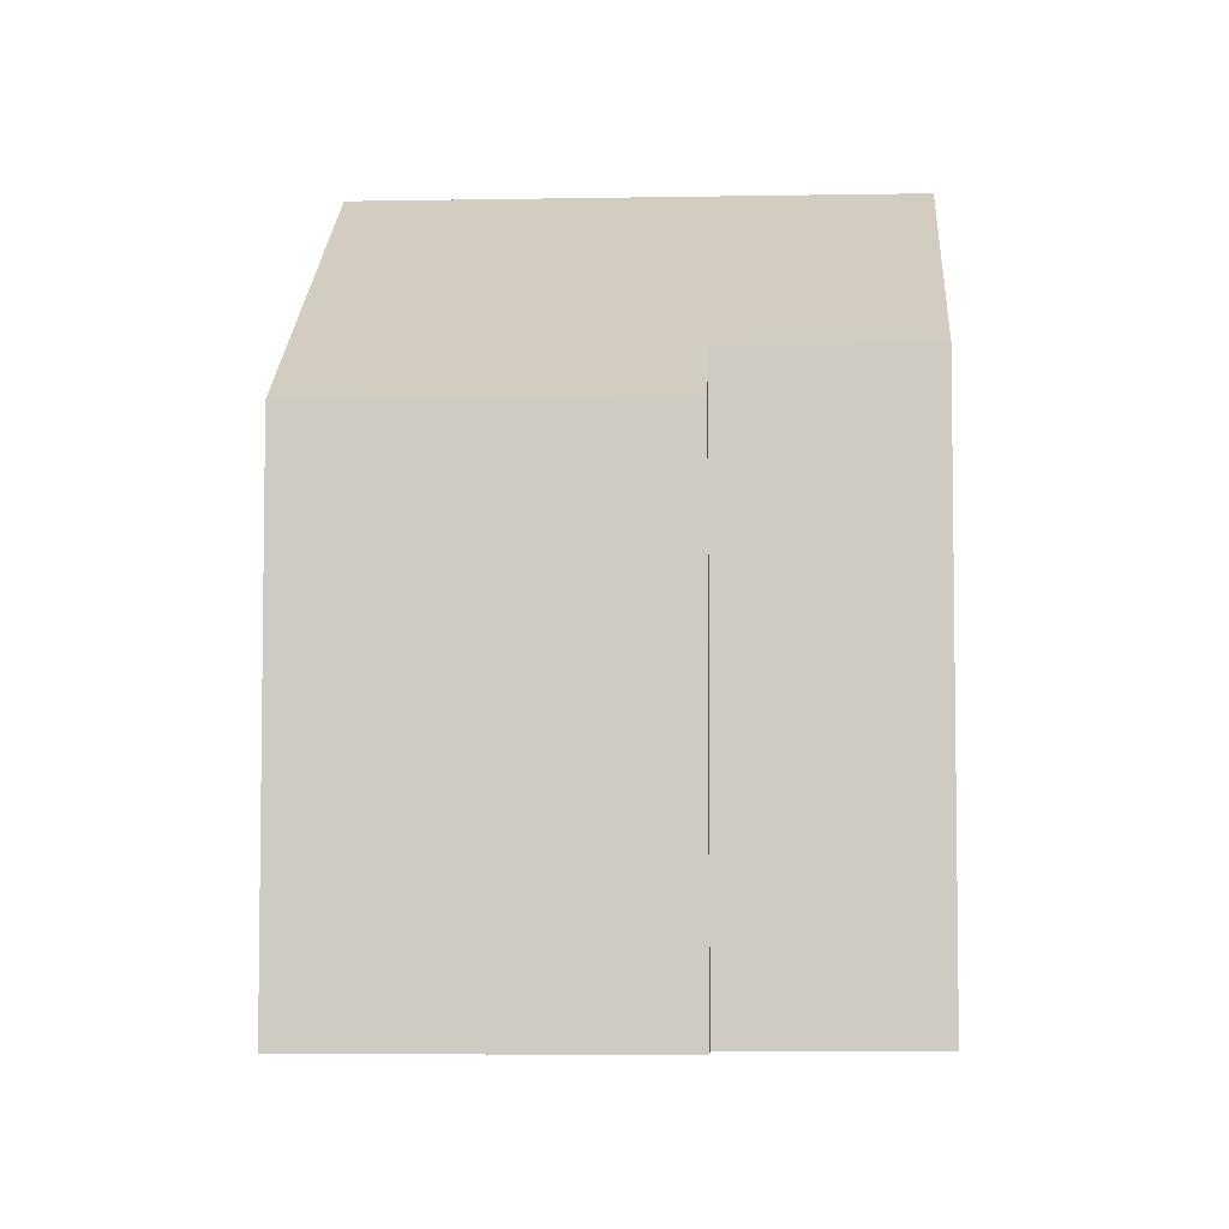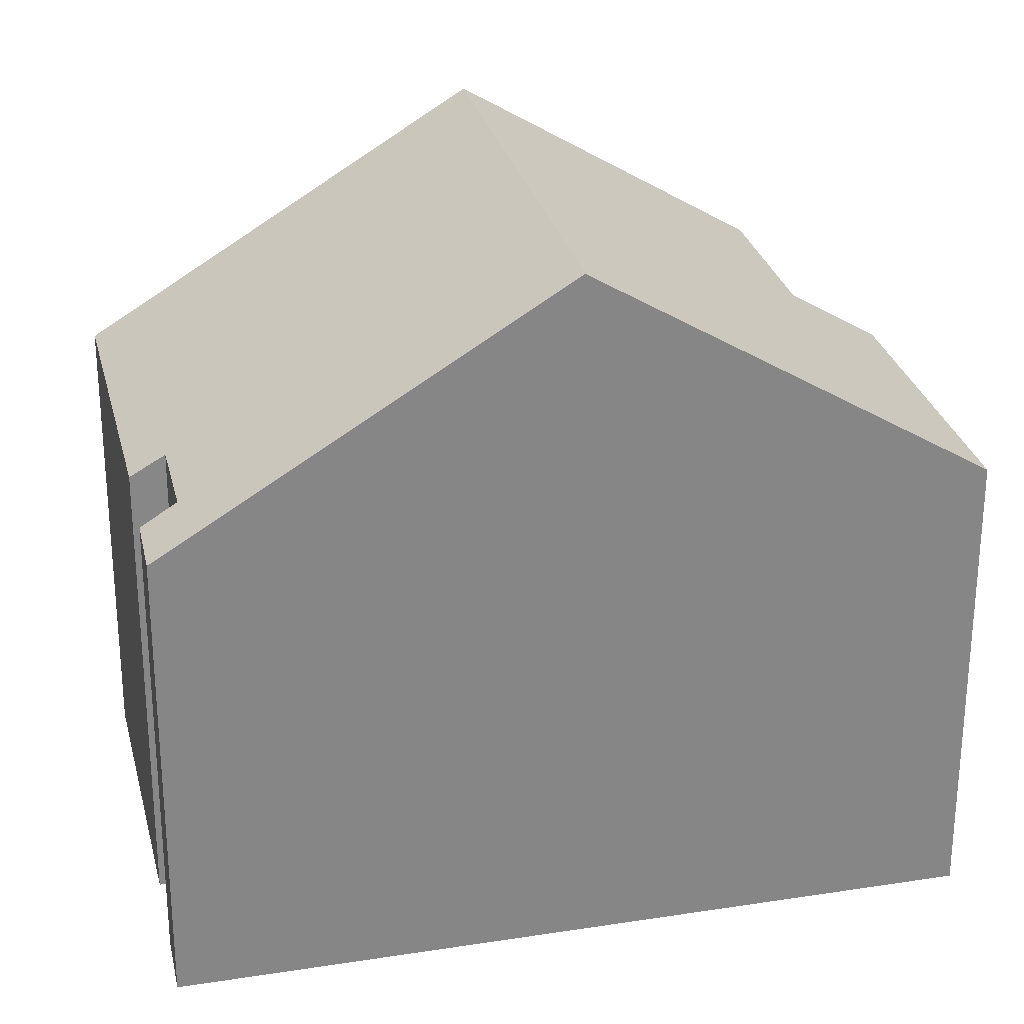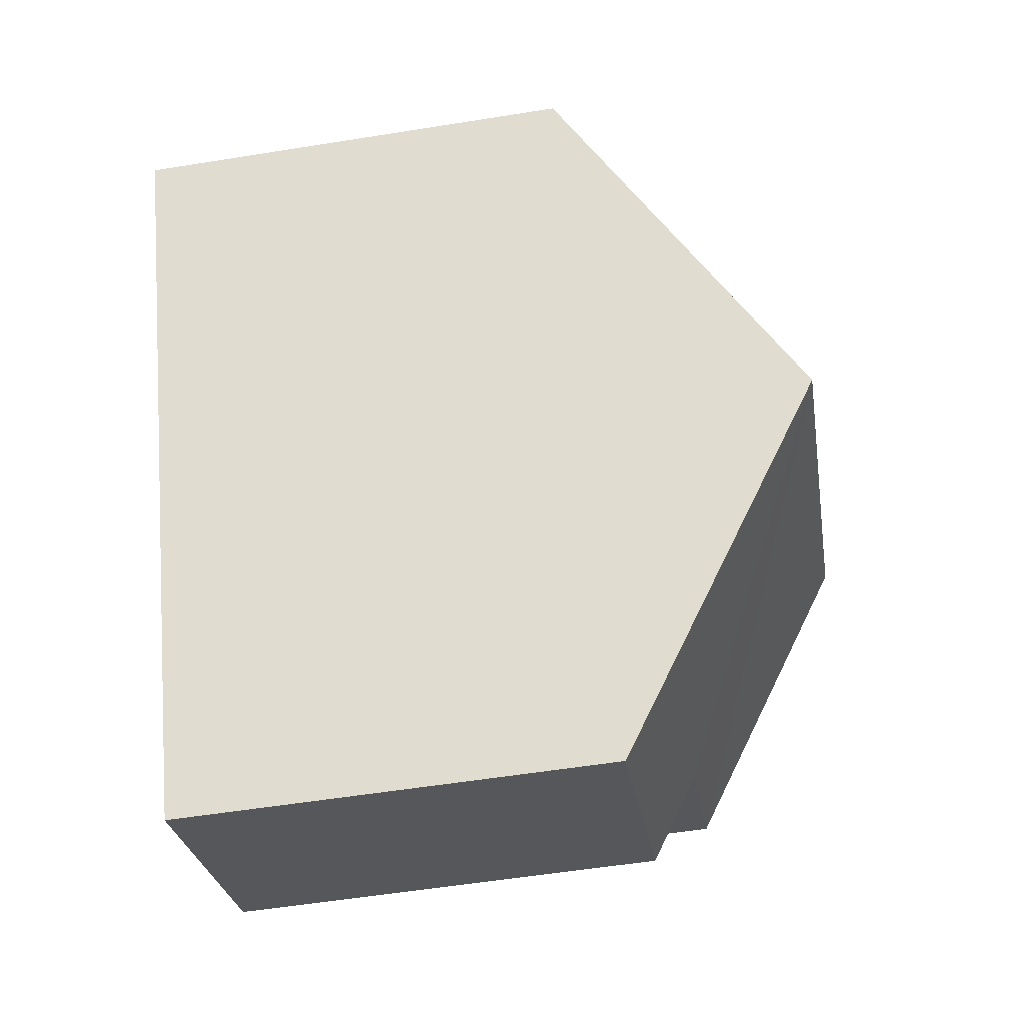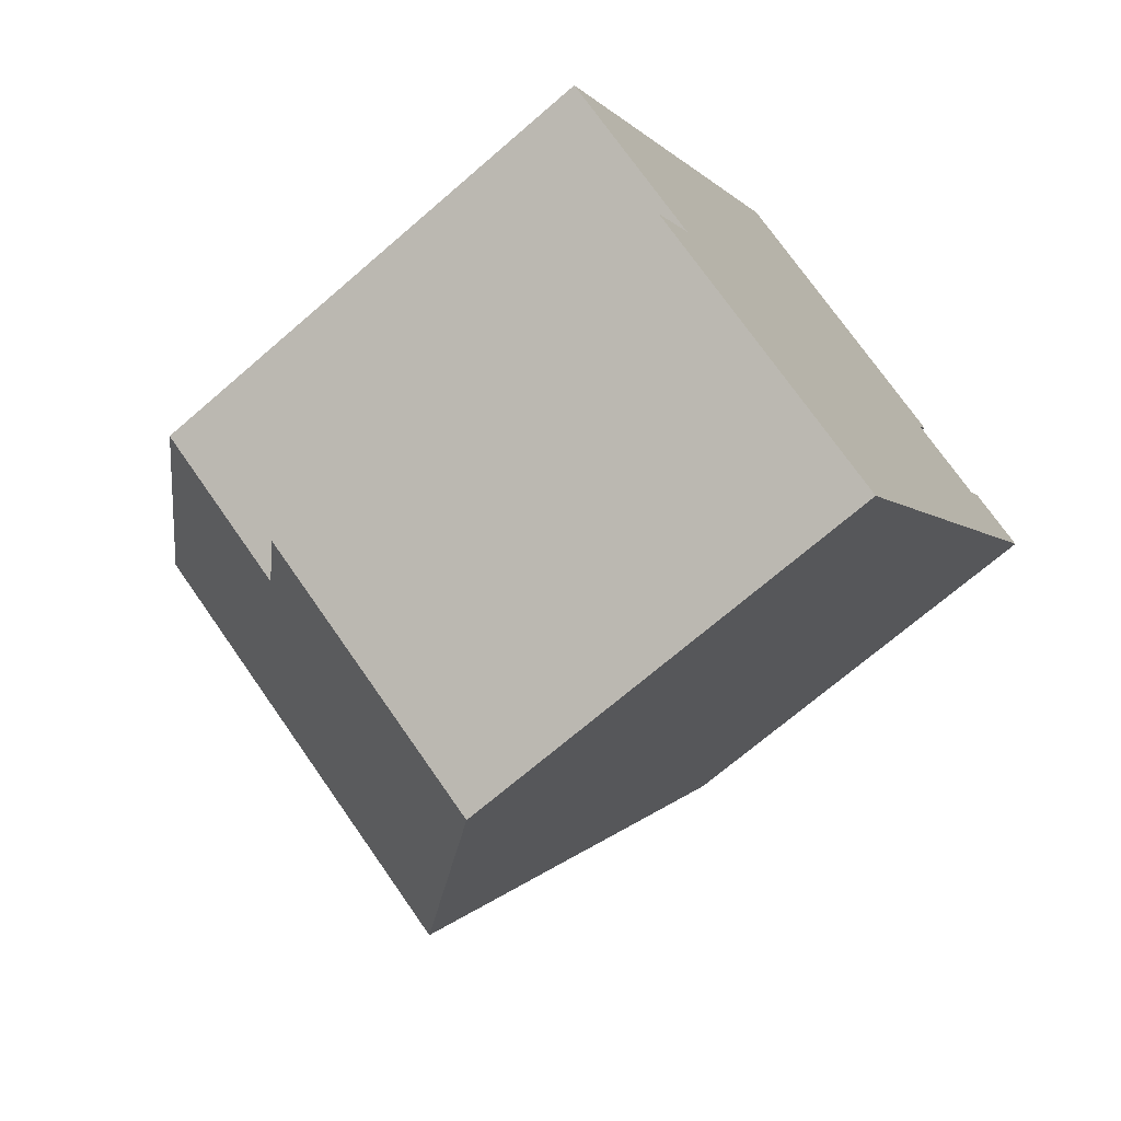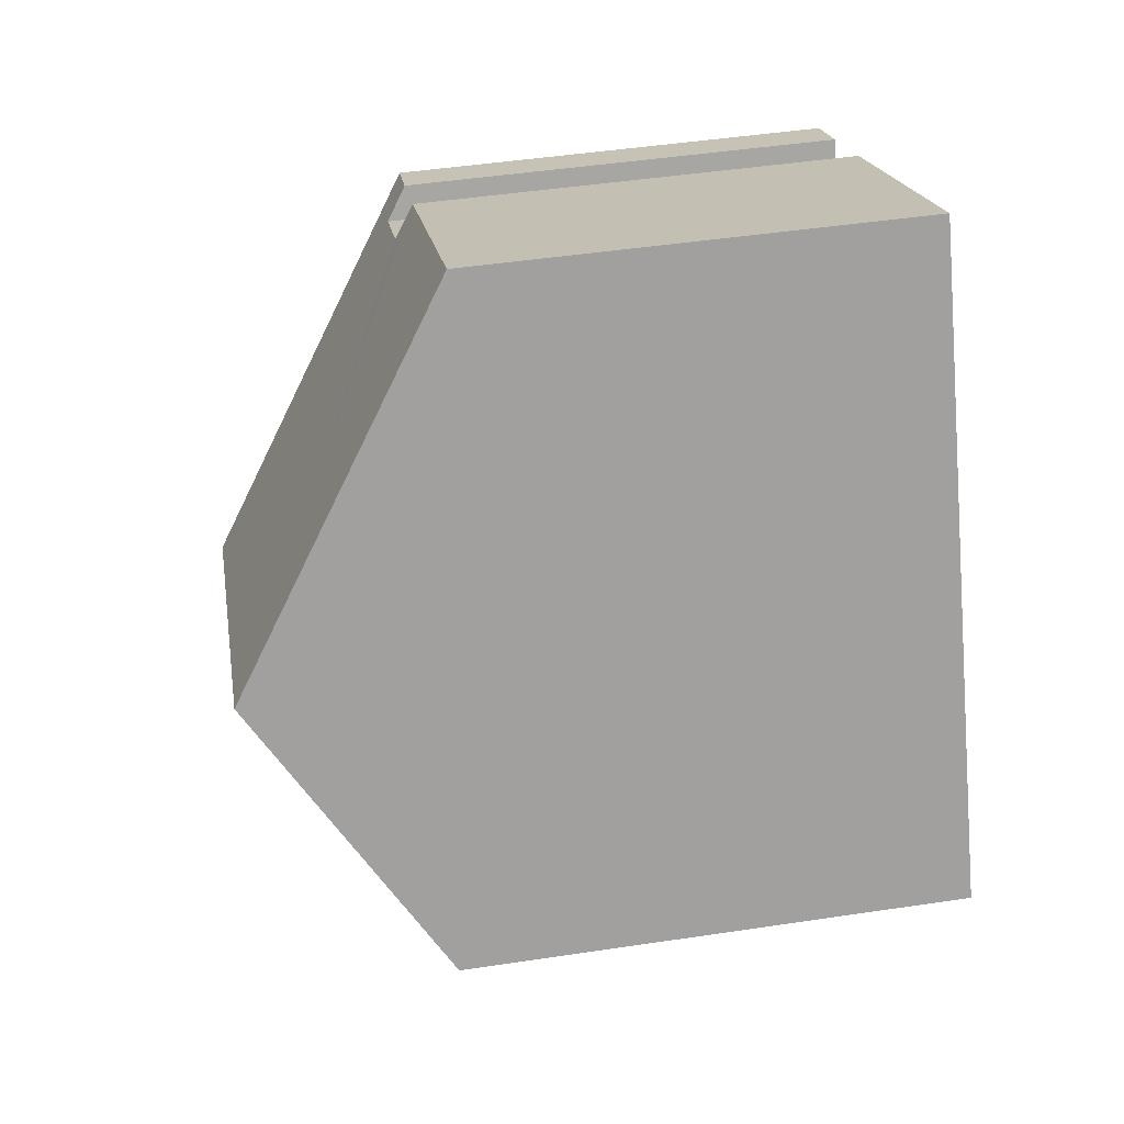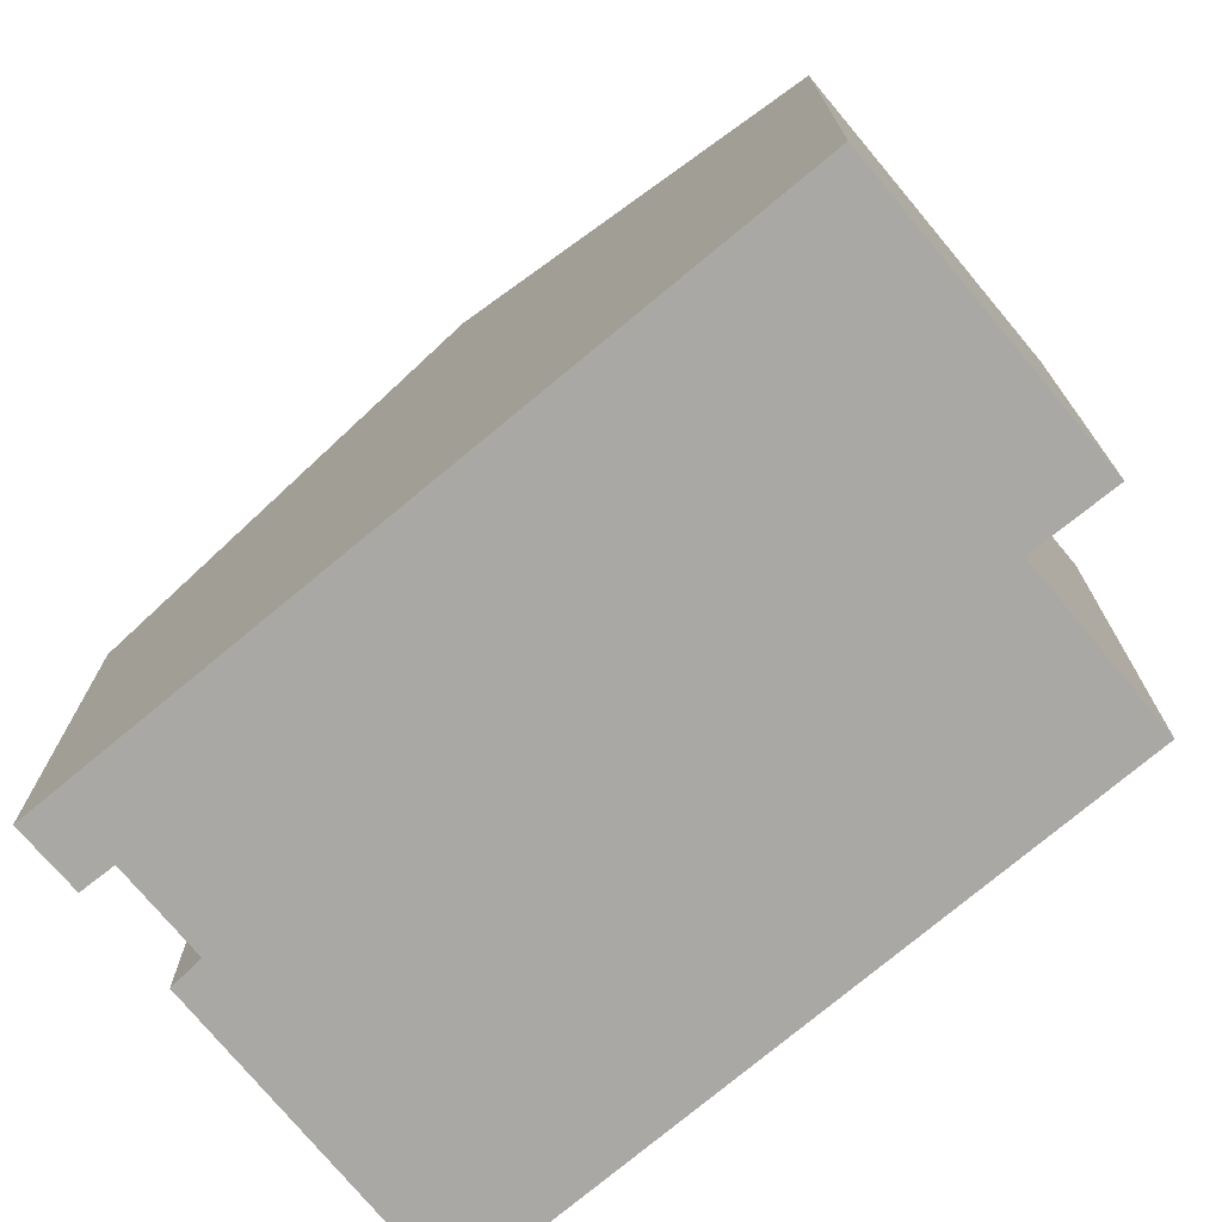
<metadata>
{"format":"obj","ext":"obj","renderer":"f3d","projection":"perspective","resolution":1024,"background":"white","views":[{"elev":-6.0,"azim":-147.8,"up":"+Y"},{"elev":28.1,"azim":105.7,"up":"+Y"},{"elev":-55.6,"azim":99.6,"up":"+Z"},{"elev":-70.0,"azim":-49.1,"up":"+Z"},{"elev":47.5,"azim":-99.6,"up":"+Z"},{"elev":-75.0,"azim":158.7,"up":"+Y"}]}
</metadata>
<code>
v  10 12.11 0.458
v  0 8.942 5.475e-16
v  2.511 12.11 4.591
v  2.703 8.94 -1.496
v  2.355 8.52 -2.097
v  1.93 8.008 -2.829
v  2.287 8.008 -3.026
v  6.712 8.01 -5.464
v  7.116 8.513 -4.738
v  13.29 7.985 6.428
v  11.92 8.372 6.452
v  12.23 8.001 6.98
v  13.31 7.985 6.416
v  2.838 11.69 5.19
v  10.72 8.015 7.791
v  5.763 8.007 10.54
v  10.47 8.376 7.244
v  2.703 9.16e-17 -1.496
v  1.93 1.732e-16 -2.829
v  2.355 1.284e-16 -2.097
v  0 0 0
v  2.838 -3.178e-16 5.19
v  5.763 -6.453e-16 10.54
v  2.511 -2.811e-16 4.591
v  11.92 -3.951e-16 6.452
v  12.23 -4.274e-16 6.98
v  6.712 3.346e-16 -5.464
v  2.287 1.853e-16 -3.026
v  10.72 -4.771e-16 7.791
v  10.47 -4.436e-16 7.244
v  13.31 -3.929e-16 6.416
v  13.29 -3.936e-16 6.428
v  10 -2.804e-17 0.458
v  7.116 2.901e-16 -4.738
g defaultobject
f 1 2 3
f 2 1 4
f 4 1 5
f 5 1 6
f 6 1 7
f 7 1 8
f 8 1 9
f 10 11 12
f 11 10 13
f 11 13 1
f 11 1 14
f 14 1 3
f 15 14 16
f 14 15 17
f 14 17 11
f 5 18 4
f 18 5 6
f 18 6 19
f 18 19 20
f 21 3 2
f 3 21 14
f 14 21 16
f 16 21 22
f 16 22 23
f 22 21 24
f 25 12 11
f 12 25 26
f 4 21 2
f 21 4 18
f 27 7 8
f 7 27 6
f 6 27 19
f 19 27 28
f 16 29 15
f 29 16 23
f 30 11 17
f 11 30 25
f 26 10 12
f 10 26 13
f 13 26 31
f 31 26 32
f 15 30 17
f 30 15 29
f 31 1 13
f 1 31 9
f 9 31 33
f 9 33 34
f 9 34 8
f 8 34 27
f 23 30 29
f 32 33 31
f 33 32 26
f 33 26 25
f 33 25 30
f 33 30 23
f 33 23 22
f 33 22 34
f 34 22 24
f 34 24 18
f 18 24 21
f 34 18 27
f 18 28 27
f 28 18 20
f 28 20 19

</code>
